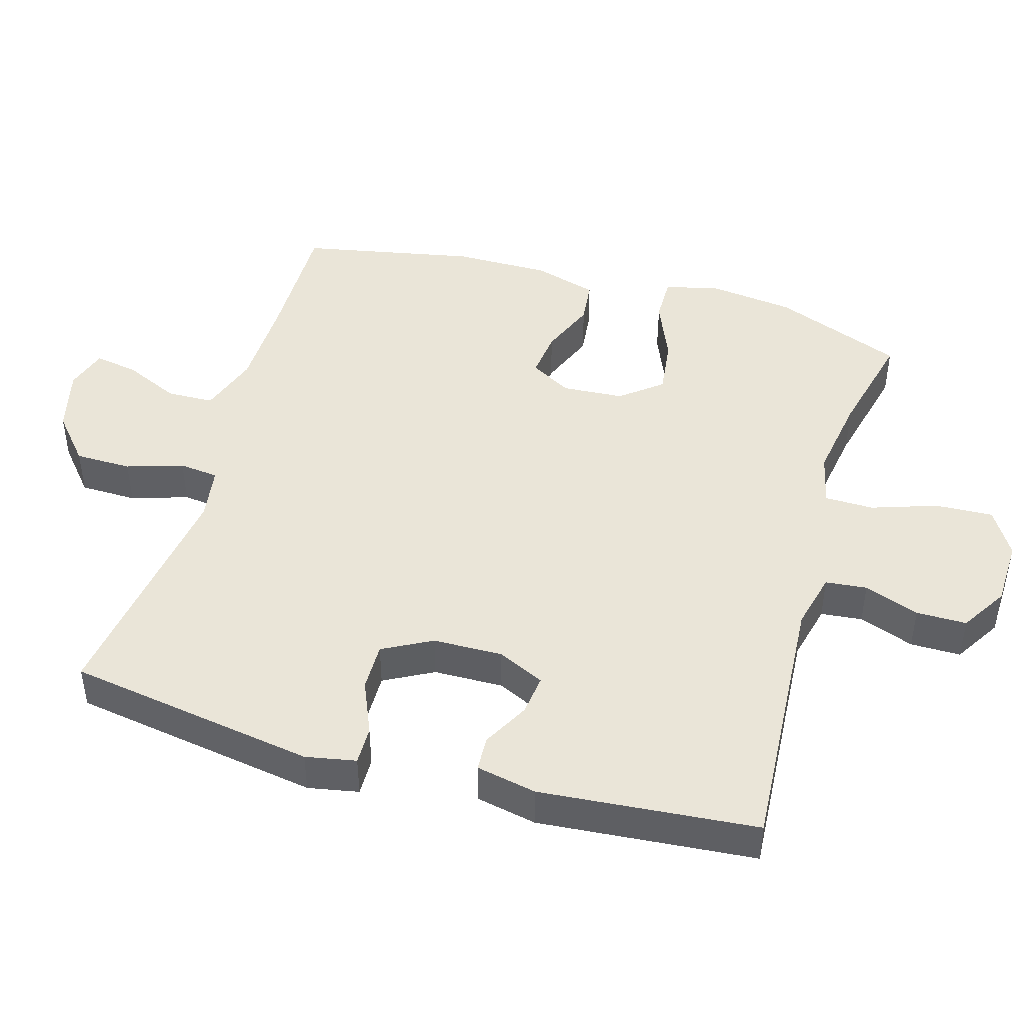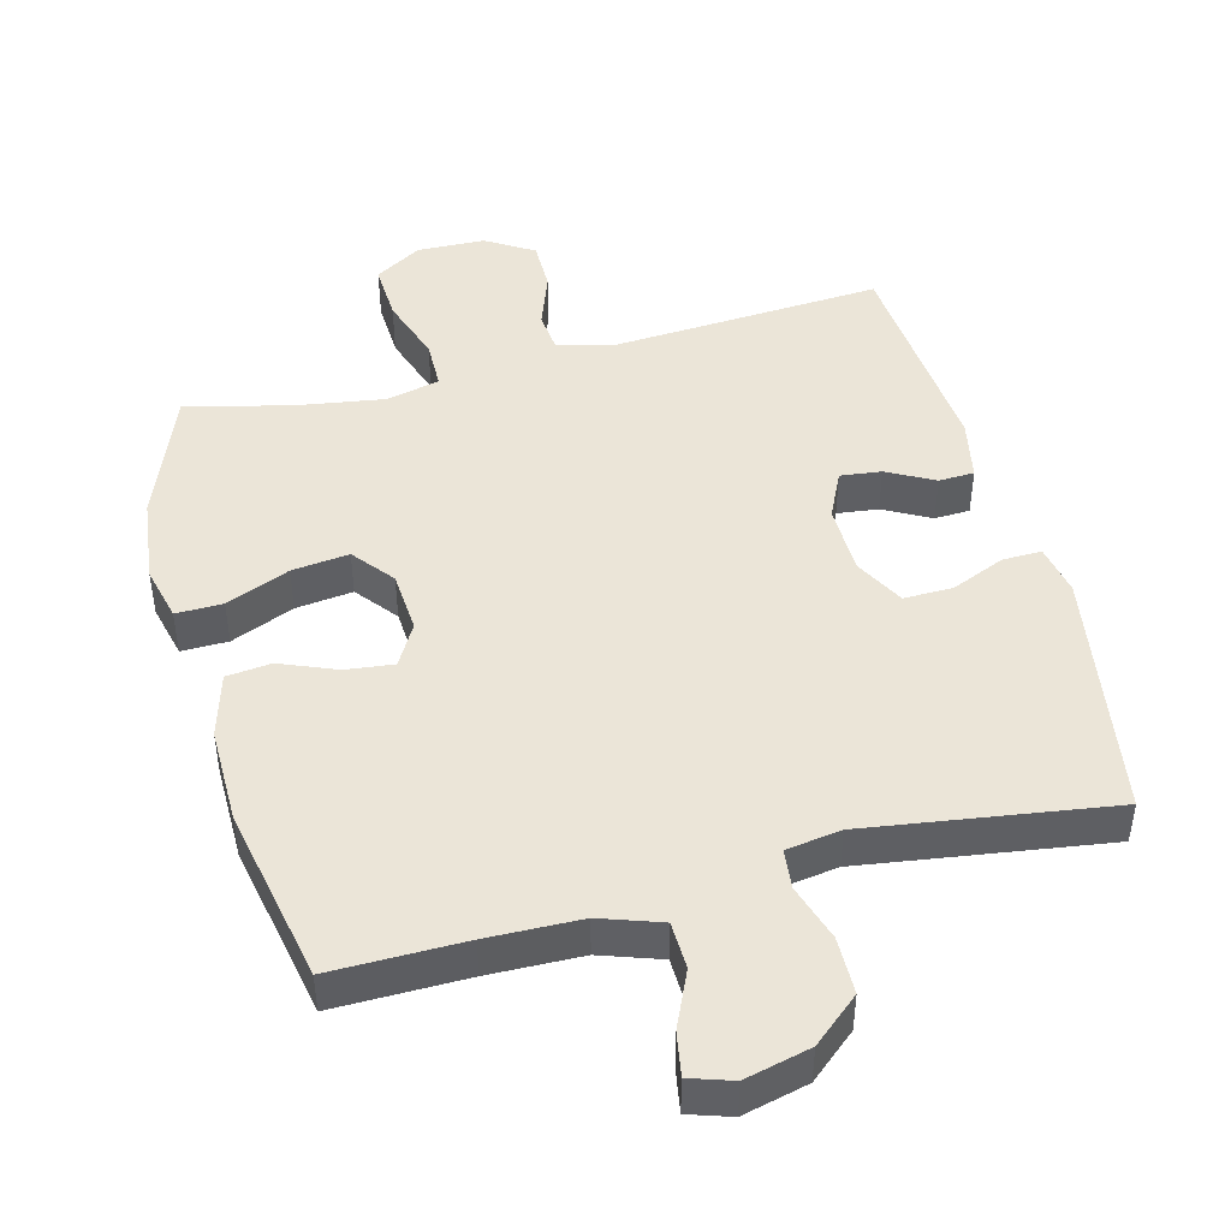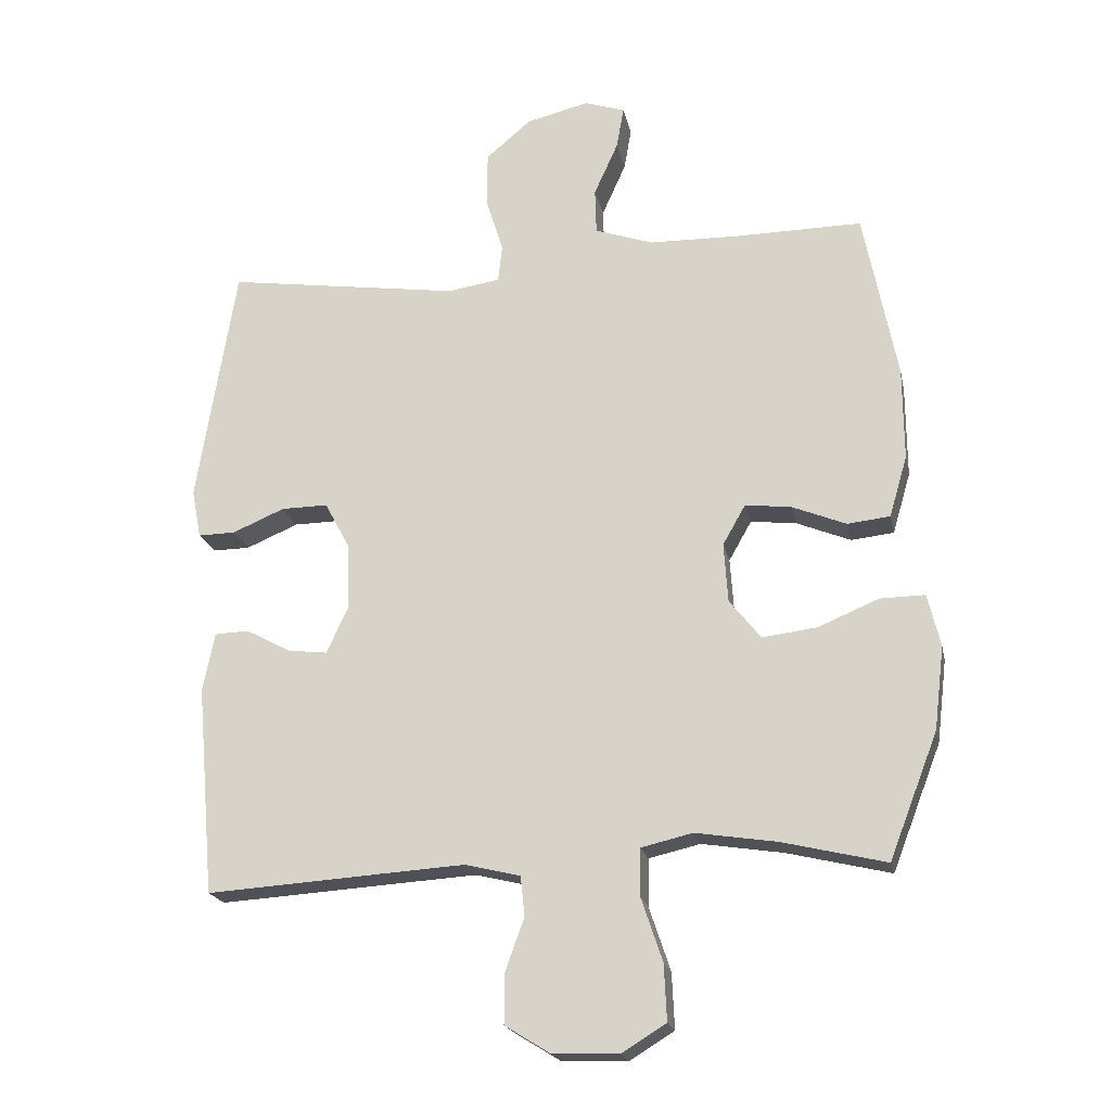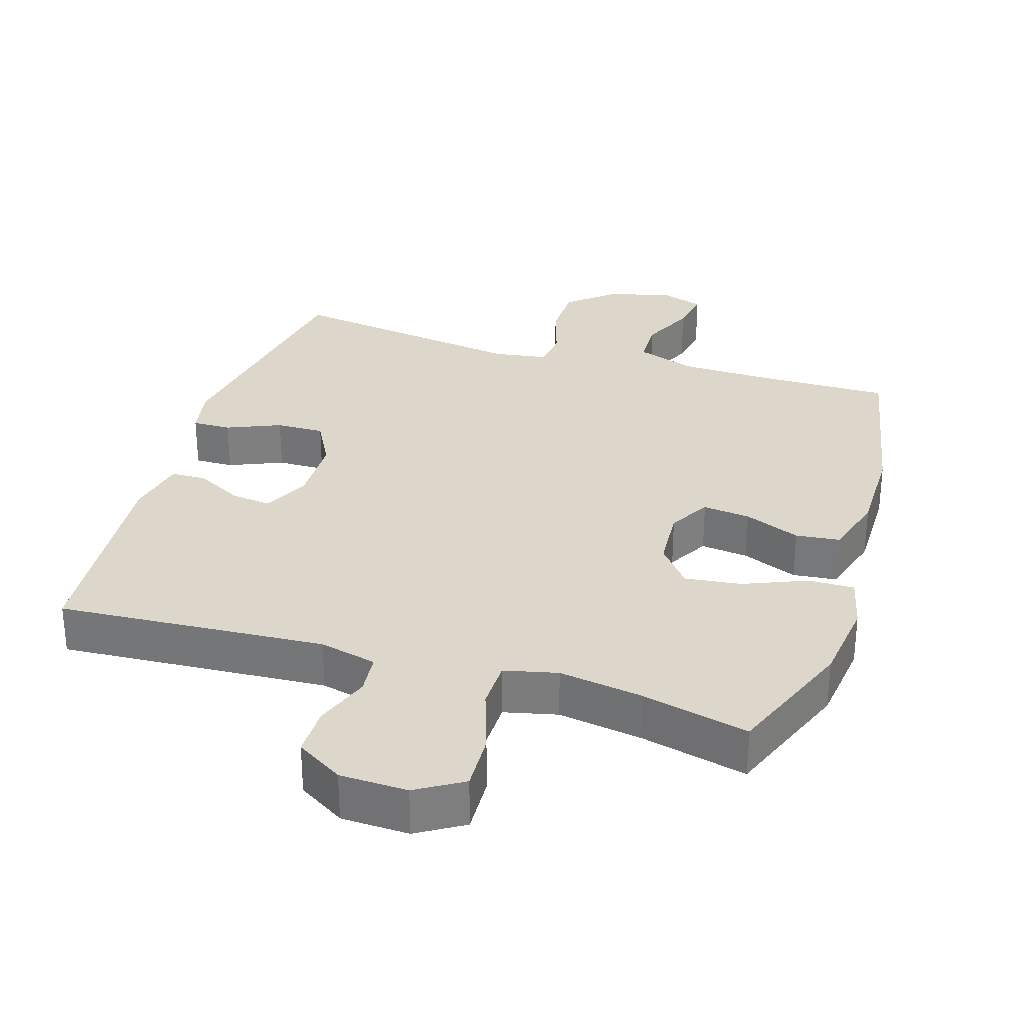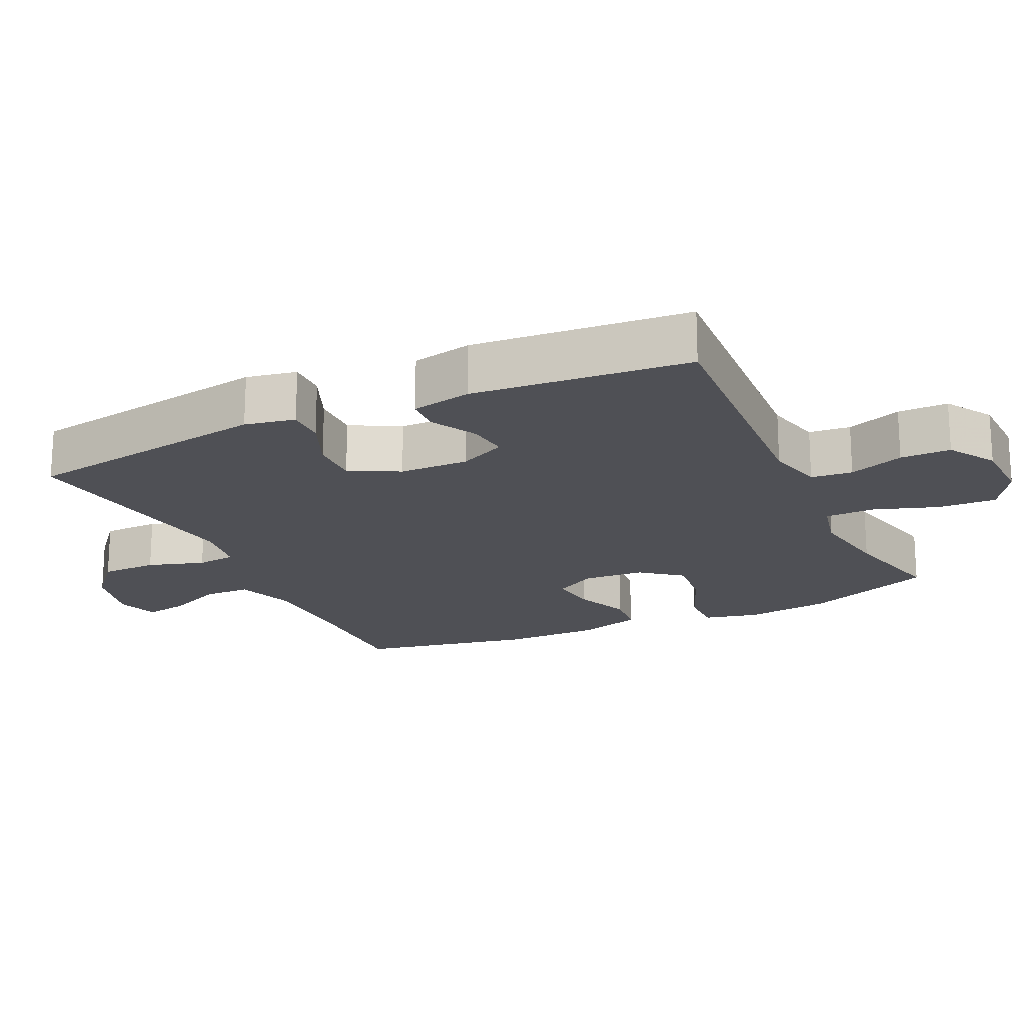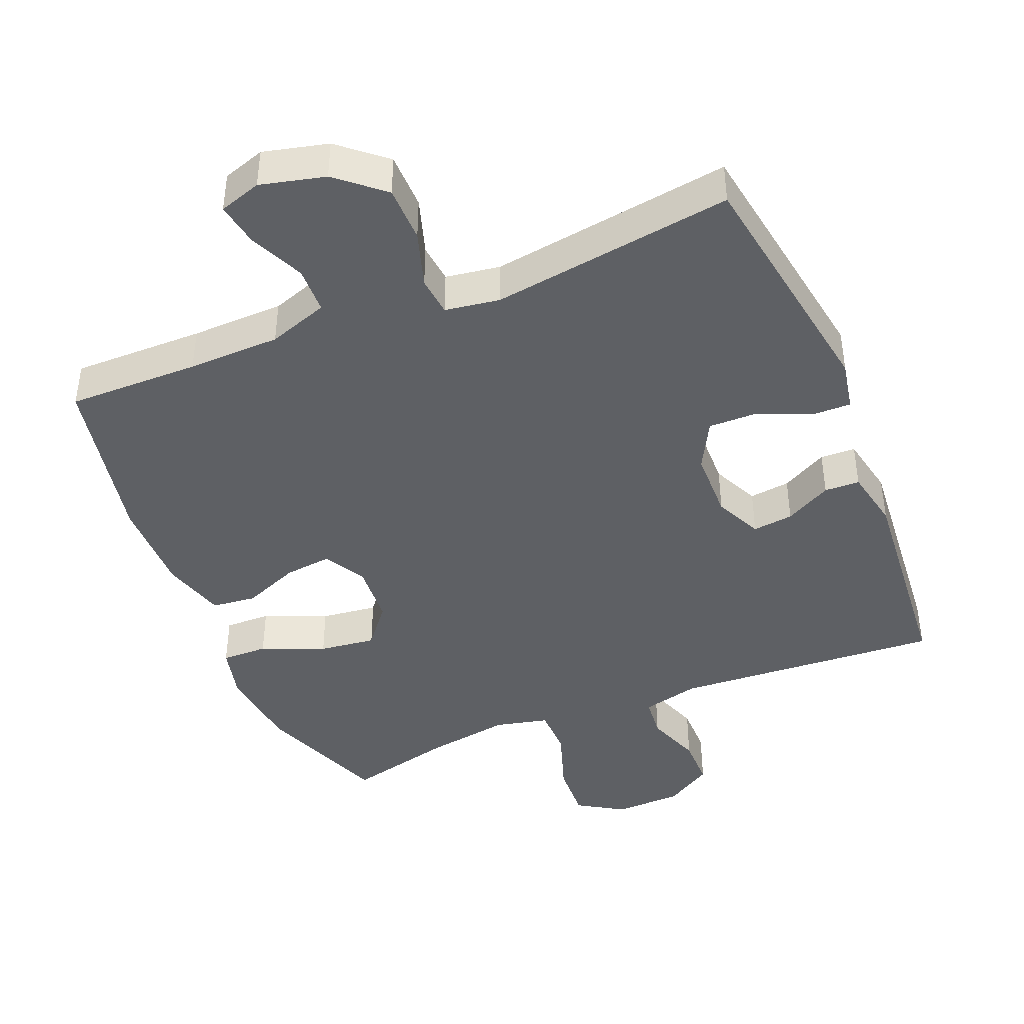
<metadata>
{"format":"obj","ext":"obj","renderer":"f3d","projection":"perspective","resolution":1024,"background":"white","views":[{"elev":45.4,"azim":106.2,"up":"+Y"},{"elev":45.9,"azim":-14.7,"up":"+Y"},{"elev":-20.0,"azim":-168.4,"up":"+Z"},{"elev":30.7,"azim":-162.7,"up":"+Y"},{"elev":-19.3,"azim":115.2,"up":"+Y"},{"elev":-42.8,"azim":22.3,"up":"+Y"}]}
</metadata>
<code>
v 0.5 0.07 0.5
v 0.558 0.07 0.139
v 0.544 0.07 0.066
v 0.488 0.07 0.067
v 0.41 0.07 0.1
v 0.34 0.07 0.101
v 0.302 0.07 0.03
v 0.3 0.07 -0.071
v 0.332 0.07 -0.139
v 0.391 0.07 -0.132
v 0.458 0.07 -0.096
v 0.509 0.07 -0.098
v 0.527 0.07 -0.186
v 0.5 0.07 -0.5
v 0.239 0.07 -0.483
v 0.112 0.07 -0.475
v 0.029 0.07 -0.495
v 0.023 0.07 -0.555
v 0.052 0.07 -0.635
v 0.052 0.07 -0.708
v -0.016 0.07 -0.75
v -0.114 0.07 -0.753
v -0.181 0.07 -0.712
v -0.177 0.07 -0.628
v -0.145 0.07 -0.533
v -0.146 0.07 -0.462
v -0.223 0.07 -0.444
v -0.345 0.07 -0.463
v -0.5 0.07 -0.5
v -0.573 0.07 -0.312
v -0.588 0.07 -0.188
v -0.569 0.07 -0.109
v -0.502 0.07 -0.11
v -0.411 0.07 -0.148
v -0.329 0.07 -0.158
v -0.282 0.07 -0.099
v -0.276 0.07 -0.01
v -0.31 0.07 0.05
v -0.379 0.07 0.042
v -0.46 0.07 0.009
v -0.524 0.07 0.016
v -0.551 0.07 0.108
v -0.55 0.07 0.247
v -0.5 0.07 0.5
v -0.309 0.07 0.498
v -0.175 0.07 0.501
v -0.088 0.07 0.531
v -0.086 0.07 0.599
v -0.122 0.07 0.679
v -0.133 0.07 0.742
v -0.072 0.07 0.762
v 0.022 0.07 0.739
v 0.089 0.07 0.682
v 0.09 0.07 0.6
v 0.064 0.07 0.518
v 0.07 0.07 0.461
v 0.149 0.07 0.449
v 0.5 0 0.5
v 0.558 0 0.139
v 0.544 0 0.066
v 0.488 0 0.067
v 0.41 0 0.1
v 0.34 0 0.101
v 0.302 0 0.03
v 0.3 0 -0.071
v 0.332 0 -0.139
v 0.391 0 -0.132
v 0.458 0 -0.096
v 0.509 0 -0.098
v 0.527 0 -0.186
v 0.5 0 -0.5
v 0.239 0 -0.483
v 0.112 0 -0.475
v 0.029 0 -0.495
v 0.023 0 -0.555
v 0.052 0 -0.635
v 0.052 0 -0.708
v -0.016 0 -0.75
v -0.114 0 -0.753
v -0.181 0 -0.712
v -0.177 0 -0.628
v -0.145 0 -0.533
v -0.146 0 -0.462
v -0.223 0 -0.444
v -0.345 0 -0.463
v -0.5 0 -0.5
v -0.573 0 -0.312
v -0.588 0 -0.188
v -0.569 0 -0.109
v -0.502 0 -0.11
v -0.411 0 -0.148
v -0.329 0 -0.158
v -0.282 0 -0.099
v -0.276 0 -0.01
v -0.31 0 0.05
v -0.379 0 0.042
v -0.46 0 0.009
v -0.524 0 0.016
v -0.551 0 0.108
v -0.55 0 0.247
v -0.5 0 0.5
v -0.309 0 0.498
v -0.175 0 0.501
v -0.088 0 0.531
v -0.086 0 0.599
v -0.122 0 0.679
v -0.133 0 0.742
v -0.072 0 0.762
v 0.022 0 0.739
v 0.089 0 0.682
v 0.09 0 0.6
v 0.064 0 0.518
v 0.07 0 0.461
v 0.149 0 0.449
f 53 54 55
f 52 53 55
f 51 52 55
f 50 51 55
f 49 50 55
f 48 49 55
f 47 48 55 56
f 46 47 56
f 45 46 56
f 45 56 57
f 44 45 57
f 43 44 57
f 42 43 57
f 41 42 57
f 40 41 57
f 39 40 57
f 32 33 34
f 31 32 34
f 30 31 34
f 29 30 34
f 28 29 34
f 27 28 34 35
f 26 27 35 36
f 23 24 25
f 22 23 25
f 21 22 25
f 20 21 25
f 19 20 25
f 18 19 25
f 17 18 25 26
f 26 36 37
f 17 26 37
f 16 17 37
f 13 14 15
f 12 13 15
f 11 12 15
f 10 11 15
f 9 10 15 16
f 3 4 5
f 2 3 5
f 1 2 5
f 57 1 5
f 57 5 6
f 38 39 57
f 38 57 6 7
f 16 37 38
f 9 16 38
f 8 9 38
f 7 8 38
f 112 111 110
f 112 110 109
f 112 109 108
f 112 108 107
f 112 107 106
f 112 106 105
f 113 112 105 104
f 113 104 103
f 113 103 102
f 114 113 102
f 114 102 101
f 114 101 100
f 114 100 99
f 114 99 98
f 114 98 97
f 114 97 96
f 91 90 89
f 91 89 88
f 91 88 87
f 91 87 86
f 91 86 85
f 92 91 85 84
f 93 92 84 83
f 82 81 80
f 82 80 79
f 82 79 78
f 82 78 77
f 82 77 76
f 82 76 75
f 83 82 75 74
f 94 93 83
f 94 83 74
f 94 74 73
f 72 71 70
f 72 70 69
f 72 69 68
f 72 68 67
f 73 72 67 66
f 62 61 60
f 62 60 59
f 62 59 58
f 62 58 114
f 63 62 114
f 114 96 95
f 64 63 114 95
f 95 94 73
f 95 73 66
f 95 66 65
f 95 65 64
f 1 58 59 2
f 2 59 60 3
f 3 60 61 4
f 4 61 62 5
f 5 62 63 6
f 6 63 64 7
f 7 64 65 8
f 8 65 66 9
f 9 66 67 10
f 10 67 68 11
f 11 68 69 12
f 12 69 70 13
f 13 70 71 14
f 14 71 72 15
f 15 72 73 16
f 16 73 74 17
f 17 74 75 18
f 18 75 76 19
f 19 76 77 20
f 20 77 78 21
f 21 78 79 22
f 22 79 80 23
f 23 80 81 24
f 24 81 82 25
f 25 82 83 26
f 26 83 84 27
f 27 84 85 28
f 28 85 86 29
f 29 86 87 30
f 30 87 88 31
f 31 88 89 32
f 32 89 90 33
f 33 90 91 34
f 34 91 92 35
f 35 92 93 36
f 36 93 94 37
f 37 94 95 38
f 38 95 96 39
f 39 96 97 40
f 40 97 98 41
f 41 98 99 42
f 42 99 100 43
f 43 100 101 44
f 44 101 102 45
f 45 102 103 46
f 46 103 104 47
f 47 104 105 48
f 48 105 106 49
f 49 106 107 50
f 50 107 108 51
f 51 108 109 52
f 52 109 110 53
f 53 110 111 54
f 54 111 112 55
f 55 112 113 56
f 56 113 114 57
f 57 114 58 1

</code>
